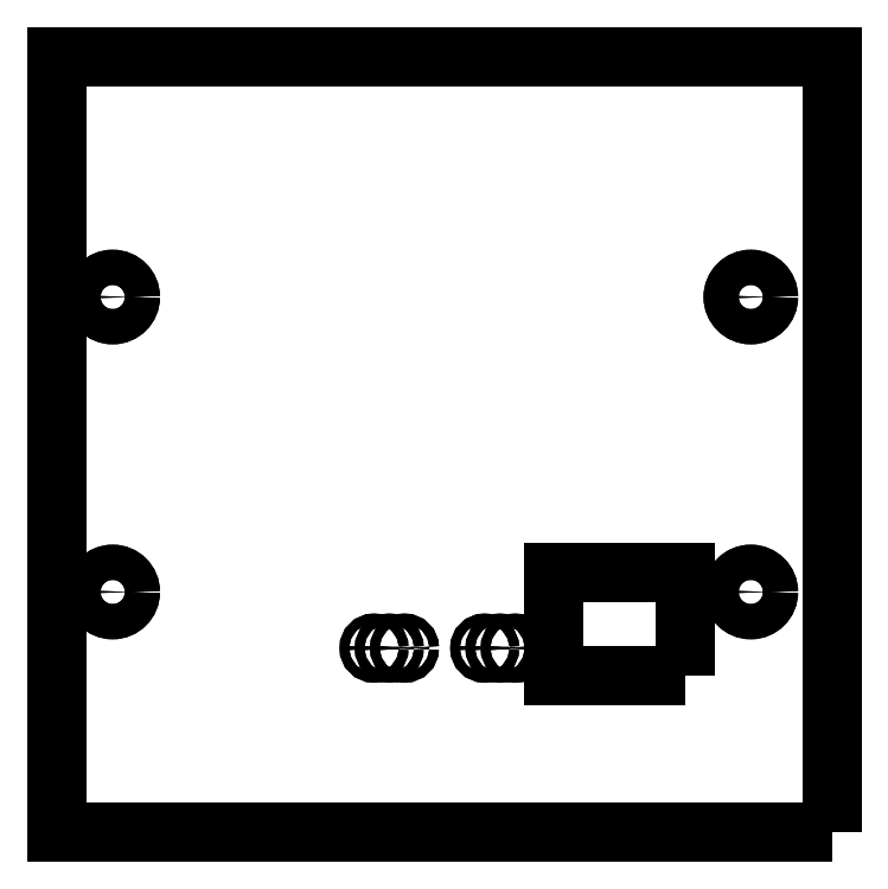
<metadata>
{"format":"dxf","ext":"dxf","renderer":"ezdxf+matplotlib","layout":"modelspace","background":"white","min_lineweight":24,"dpi":150}
</metadata>
<code>
0
SECTION
2
ENTITIES
0
LWPOLYLINE
8
0
90
4
70
1
43
0
10
-90
20
40
10
-138.4
20
40
10
-138.4
20
88.4
10
-90
20
88.4
0
LWPOLYLINE
8
0
90
4
70
1
43
0
10
-99.2
20
49.75
10
-99.2
20
56.25
10
-107.4
20
56.25
10
-107.4
20
49.75
0
CIRCLE
8
0
10
-118.6
20
51.5
30
0
40
0.3
210
0
220
0
230
1
0
CIRCLE
8
0
10
-109.8
20
51.5
30
0
40
0.3
210
0
220
0
230
1
0
CIRCLE
8
0
10
-111.7
20
51.5
30
0
40
0.3
210
0
220
0
230
1
0
CIRCLE
8
0
10
-110.8
20
51.5
30
0
40
0.3
210
0
220
0
230
1
0
CIRCLE
8
0
10
-116.7
20
51.5
30
0
40
0.3
210
0
220
0
230
1
0
CIRCLE
8
0
10
-117.7
20
51.5
30
0
40
0.3
210
0
220
0
230
1
0
CIRCLE
8
0
10
-95.1
20
73.4
30
0
40
1.1
210
0
220
0
230
1
0
CIRCLE
8
0
10
-95.1
20
55
30
0
40
1.1
210
0
220
0
230
1
0
CIRCLE
8
0
10
-134.9
20
55
30
0
40
1.1
210
0
220
0
230
1
0
CIRCLE
8
0
10
-134.9
20
73.4
30
0
40
1.1
210
0
220
0
230
1
0
CIRCLE
8
0
10
-118.6
20
51.5
30
0
40
0.3
210
-0
220
0
230
1
0
CIRCLE
8
0
10
-109.8
20
51.5
30
0
40
0.3
210
-0
220
0
230
1
0
CIRCLE
8
0
10
-111.7
20
51.5
30
0
40
0.3
210
-0
220
0
230
1
0
CIRCLE
8
0
10
-110.8
20
51.5
30
0
40
0.3
210
-0
220
0
230
1
0
CIRCLE
8
0
10
-116.7
20
51.5
30
0
40
0.3
210
-0
220
0
230
1
0
CIRCLE
8
0
10
-117.7
20
51.5
30
0
40
0.3
210
-0
220
0
230
1
0
CIRCLE
8
0
10
-95.1
20
73.4
30
0
40
1.1
210
-0
220
0
230
1
0
CIRCLE
8
0
10
-95.1
20
55
30
0
40
1.1
210
-0
220
0
230
1
0
CIRCLE
8
0
10
-134.9
20
55
30
0
40
1.1
210
-0
220
0
230
1
0
CIRCLE
8
0
10
-134.9
20
73.4
30
0
40
1.1
210
-0
220
0
230
1
0
LWPOLYLINE
8
0
90
4
70
1
43
0
10
-90
20
40
10
-138.4
20
40
10
-138.4
20
88.4
10
-90
20
88.4
0
LWPOLYLINE
8
0
90
4
70
1
43
0
10
-99.2
20
49.75
10
-99.2
20
56.25
10
-107.4
20
56.25
10
-107.4
20
49.75
0
ENDSEC
0
EOF

</code>
